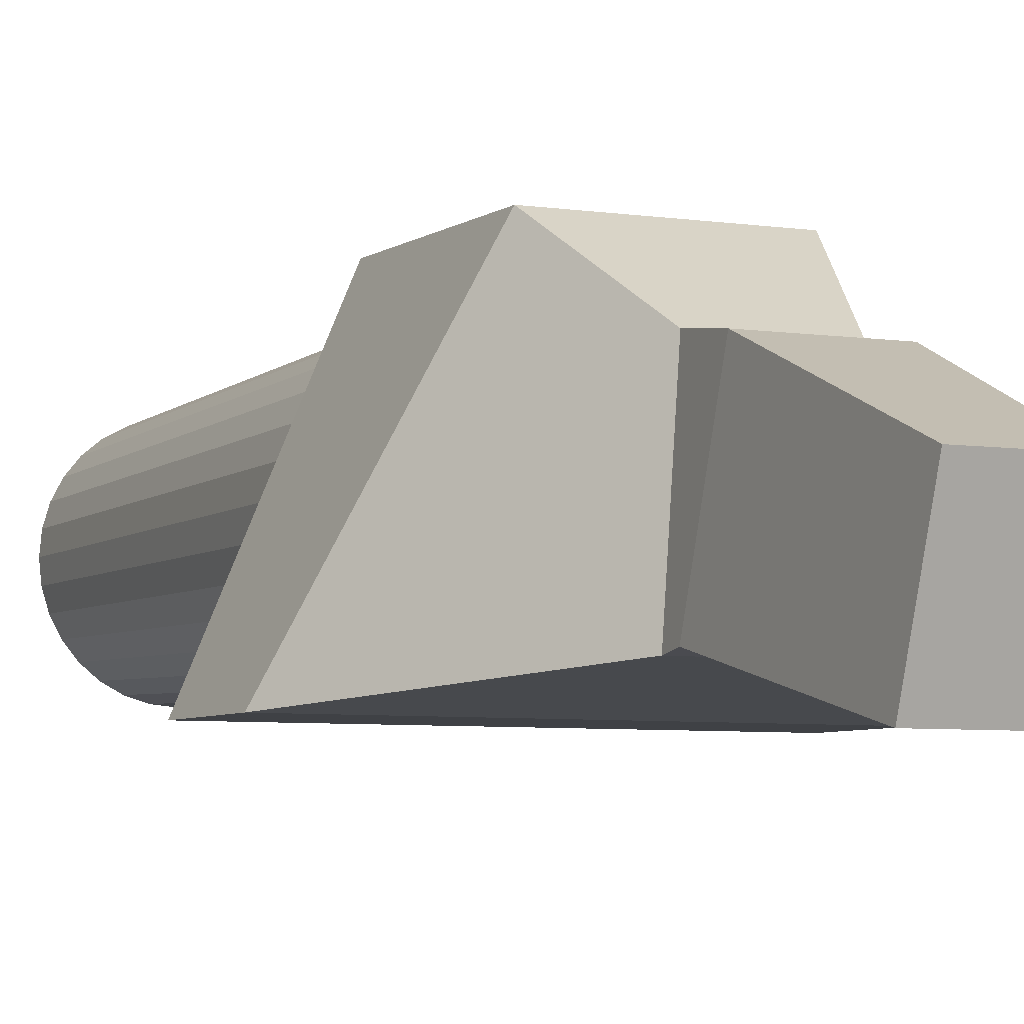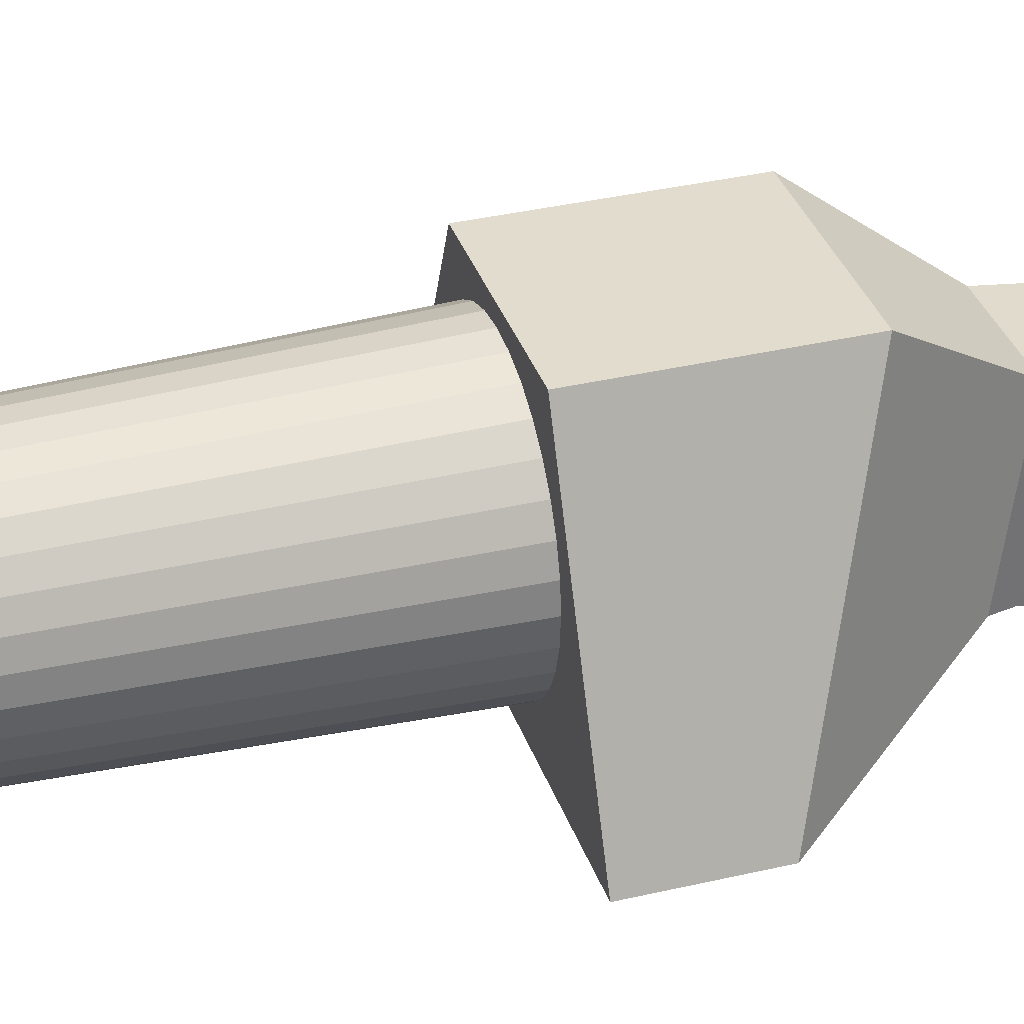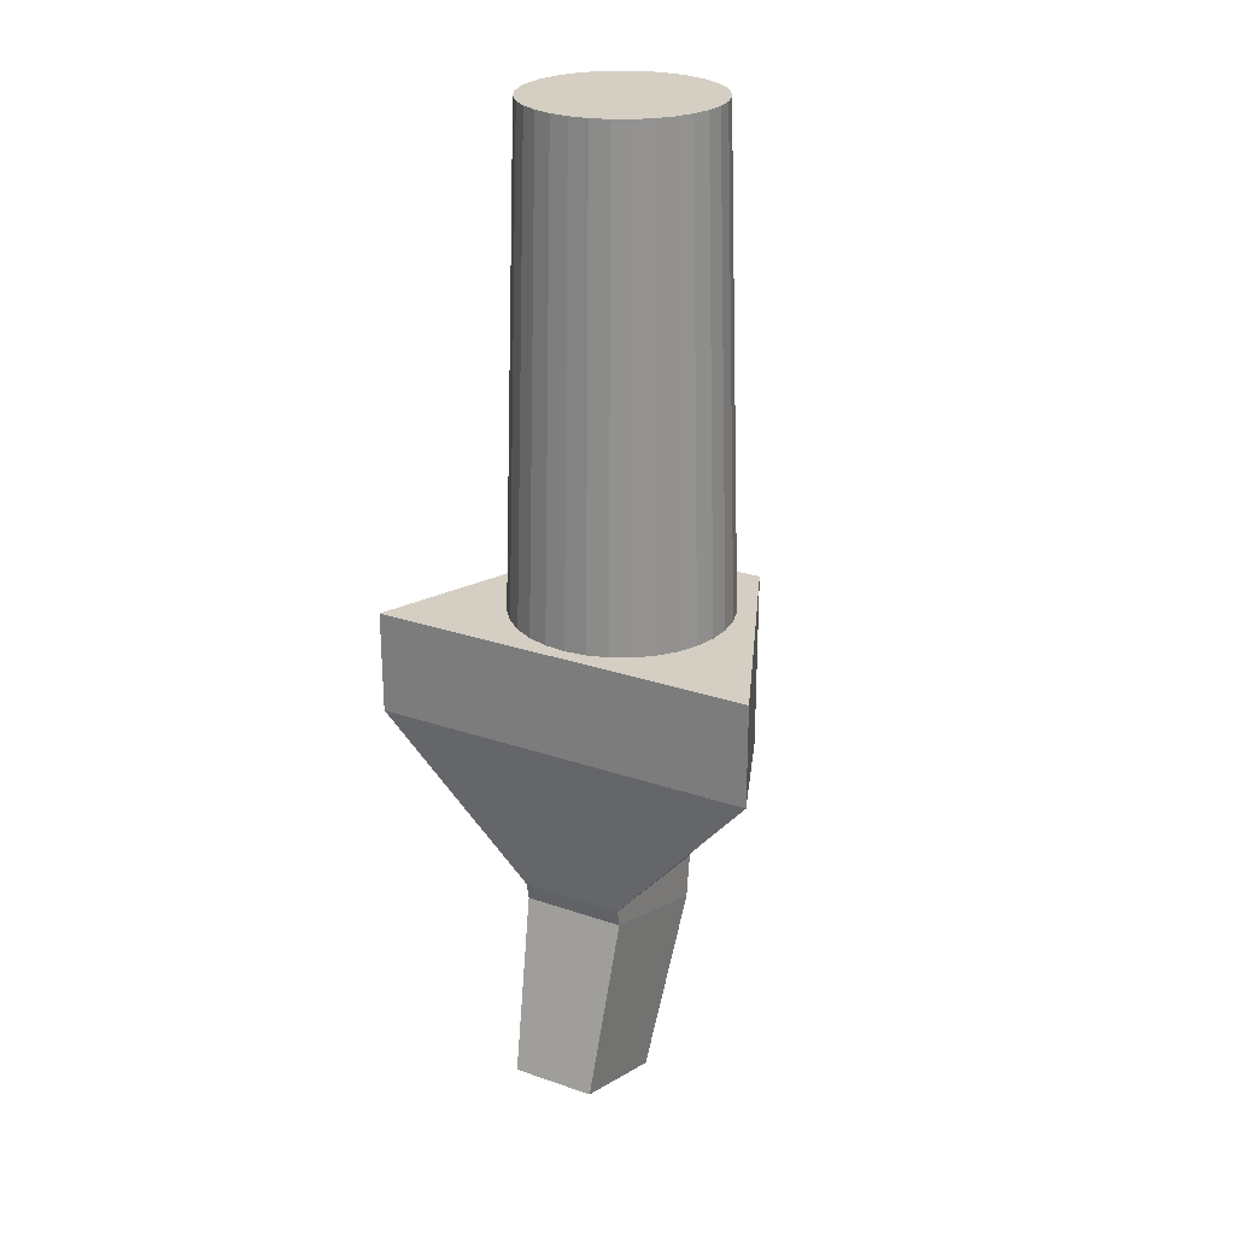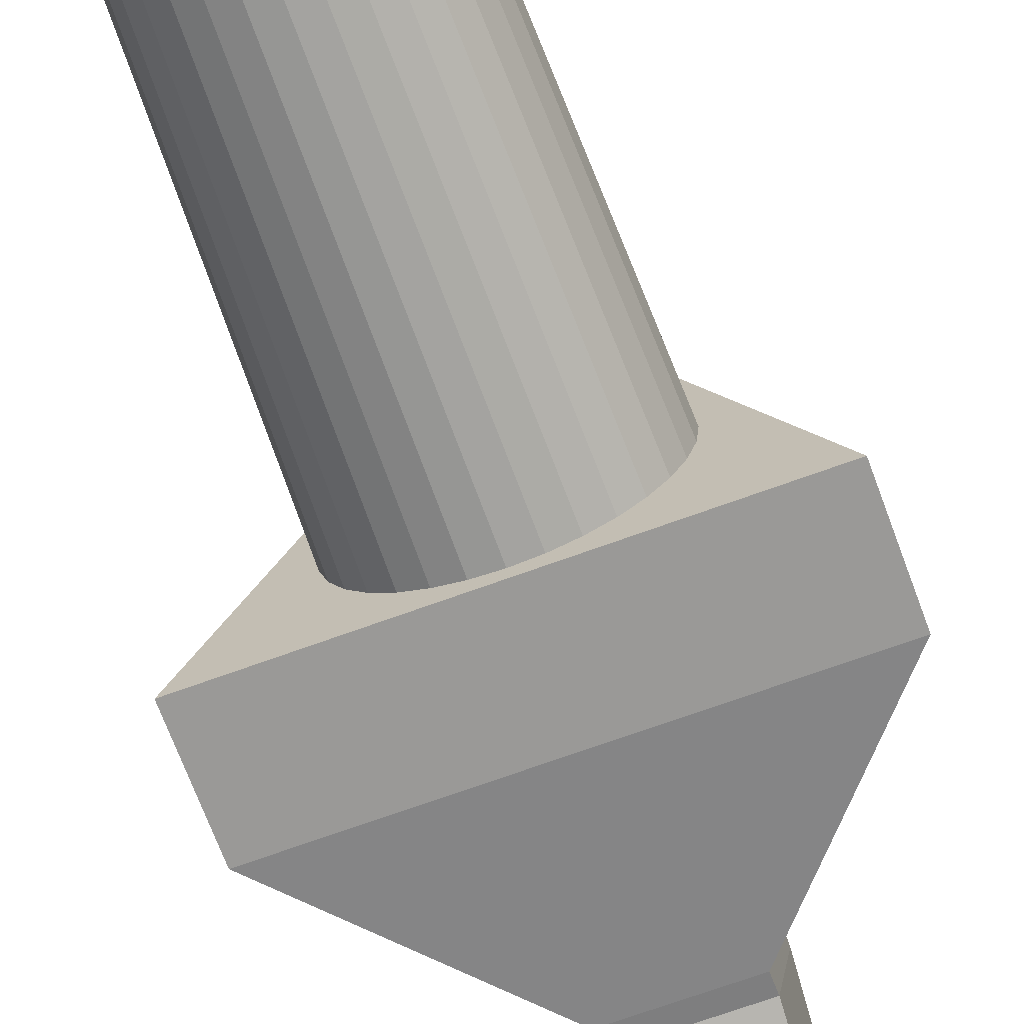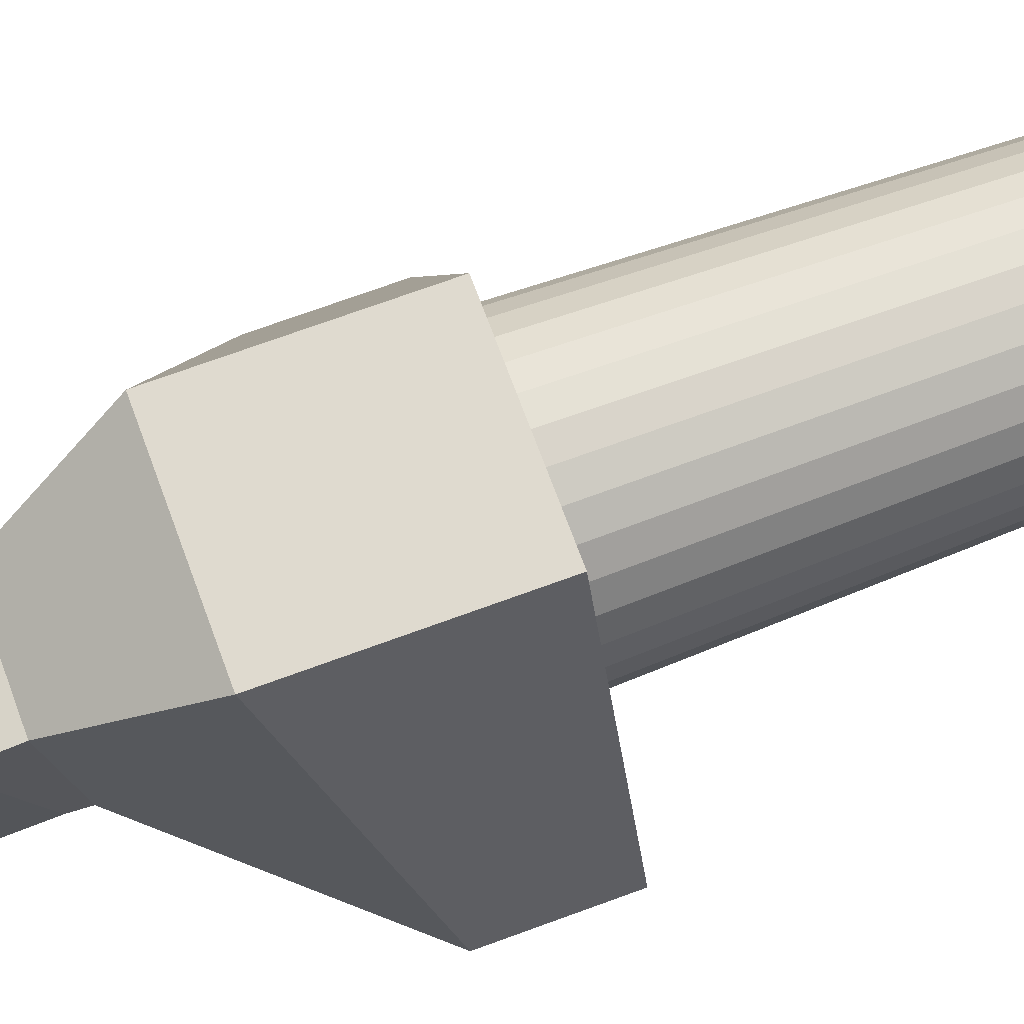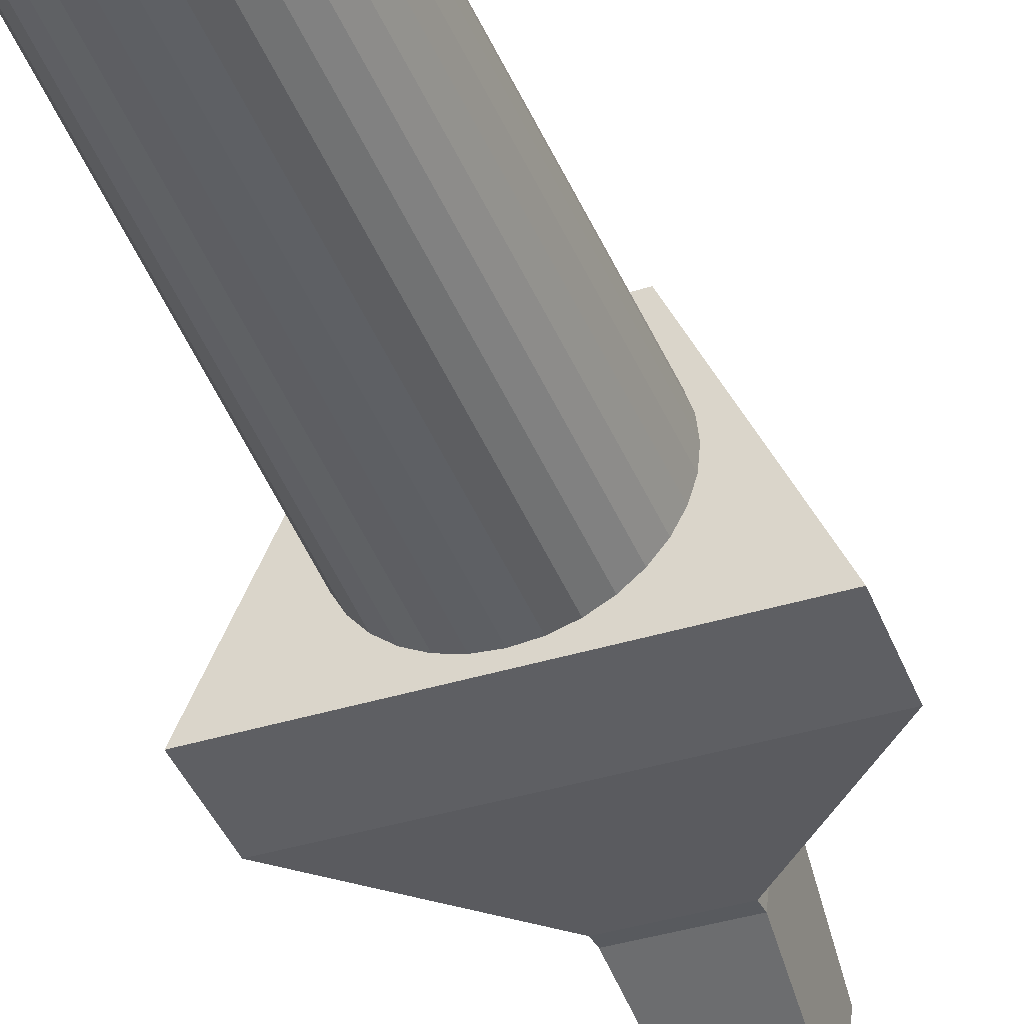
<metadata>
{"format":"obj","ext":"obj","renderer":"f3d","projection":"perspective","resolution":1024,"background":"white","views":[{"elev":-5.4,"azim":153.8,"up":"+Y"},{"elev":34.7,"azim":72.4,"up":"+Y"},{"elev":25.7,"azim":28.7,"up":"+Z"},{"elev":-69.0,"azim":20.2,"up":"+Y"},{"elev":70.8,"azim":-110.2,"up":"+Y"},{"elev":-41.2,"azim":20.4,"up":"+Y"}]}
</metadata>
<code>
o Cube
v 1.325 1.917 -2.18
v 2.986 -1.913 -2.18
v 1.325 1.917 -0.5778
v 2.986 -1.913 -0.5778
v -1.325 1.917 -2.18
v -2.986 -1.913 -2.18
v -1.325 1.917 -0.5778
v -2.986 -1.913 -0.5778
v -0 1.773 -3.063
v -0 1.454 6.922
v 0.3454 1.739 -3.063
v 0.2833 1.426 6.922
v 0.6775 1.638 -3.063
v 0.5556 1.344 6.922
v 0.9835 1.474 -3.063
v 0.8066 1.21 6.922
v 1.252 1.254 -3.063
v 1.027 1.029 6.922
v 1.472 0.9858 -3.063
v 1.207 0.8089 6.922
v 1.636 0.6798 -3.063
v 1.341 0.5579 6.922
v 1.736 0.3477 -3.063
v 1.424 0.2856 6.922
v 1.77 0.002316 -3.063
v 1.452 0.002316 6.922
v 1.736 -0.343 -3.063
v 1.424 -0.2809 6.922
v 1.636 -0.6751 -3.063
v 1.341 -0.5533 6.922
v 1.472 -0.9812 -3.063
v 1.207 -0.8043 6.922
v 1.252 -1.249 -3.063
v 1.027 -1.024 6.922
v 0.9835 -1.47 -3.063
v 0.8066 -1.205 6.922
v 0.6775 -1.633 -3.063
v 0.5556 -1.339 6.922
v 0.3454 -1.734 -3.063
v 0.2833 -1.422 6.922
v -1e-06 -1.768 -3.063
v -0 -1.45 6.922
v -0.3454 -1.734 -3.063
v -0.2833 -1.422 6.922
v -0.6775 -1.633 -3.063
v -0.5556 -1.339 6.922
v -0.9835 -1.47 -3.063
v -0.8066 -1.205 6.922
v -1.252 -1.249 -3.063
v -1.027 -1.024 6.922
v -1.472 -0.9812 -3.063
v -1.207 -0.8043 6.922
v -1.636 -0.6751 -3.063
v -1.341 -0.5533 6.922
v -1.736 -0.343 -3.063
v -1.424 -0.2809 6.922
v -1.77 0.002318 -3.063
v -1.452 0.002317 6.922
v -1.736 0.3477 -3.063
v -1.424 0.2856 6.922
v -1.636 0.6798 -3.063
v -1.341 0.5579 6.922
v -1.472 0.9858 -3.063
v -1.207 0.809 6.922
v -1.252 1.254 -3.063
v -1.027 1.029 6.922
v -0.9835 1.474 -3.063
v -0.8066 1.21 6.922
v -0.6775 1.638 -3.063
v -0.5556 1.344 6.922
v -0.3454 1.739 -3.063
v -0.2833 1.426 6.922
v 1.325 1.917 -3.441
v -1.325 1.917 -3.441
v 0.7813 -1.557 -4.756
v -0.7813 -1.557 -4.756
v -0.7813 0.8009 -5.058
v 0.7813 0.8009 -5.058
v 0.7813 0.7104 -5.764
v -0.7813 0.7104 -5.764
v -0.7813 -1.507 -5.025
v 0.7813 -1.507 -5.025
v 0.6415 -2.186 -7.726
v 0.6415 -0.3655 -8.332
v -0.6415 -0.3655 -8.332
v -0.6415 -2.186 -7.726
f 1 5 7 3
f 4 3 7 8
f 8 7 5 6
f 6 2 4 8
f 2 1 3 4
f 2 73 1
f 9 10 12 11
f 11 12 14 13
f 13 14 16 15
f 15 16 18 17
f 17 18 20 19
f 19 20 22 21
f 21 22 24 23
f 23 24 26 25
f 25 26 28 27
f 27 28 30 29
f 29 30 32 31
f 31 32 34 33
f 33 34 36 35
f 35 36 38 37
f 37 38 40 39
f 39 40 42 41
f 41 42 44 43
f 43 44 46 45
f 45 46 48 47
f 47 48 50 49
f 49 50 52 51
f 51 52 54 53
f 53 54 56 55
f 55 56 58 57
f 57 58 60 59
f 59 60 62 61
f 61 62 64 63
f 63 64 66 65
f 65 66 68 67
f 67 68 70 69
f 12 10 72 70 68 66 64 62 60 58 56 54 52 50 48 46 44 42 40 38 36 34 32 30 28 26 24 22 20 18 16 14
f 69 70 72 71
f 71 72 10 9
f 9 11 13 15 17 19 21 23 25 27 29 31 33 35 37 39 41 43 45 47 49 51 53 55 57 59 61 63 65 67 69 71
f 6 74 77 76
f 5 1 73 74
f 6 5 74
f 2 6 76 75
f 73 2 75 78
f 74 73 78 77
f 76 77 80 81
f 78 75 82 79
f 75 76 81 82
f 77 78 79 80
f 82 81 86 83
f 84 83 86 85
f 80 79 84 85
f 81 80 85 86
f 79 82 83 84

</code>
